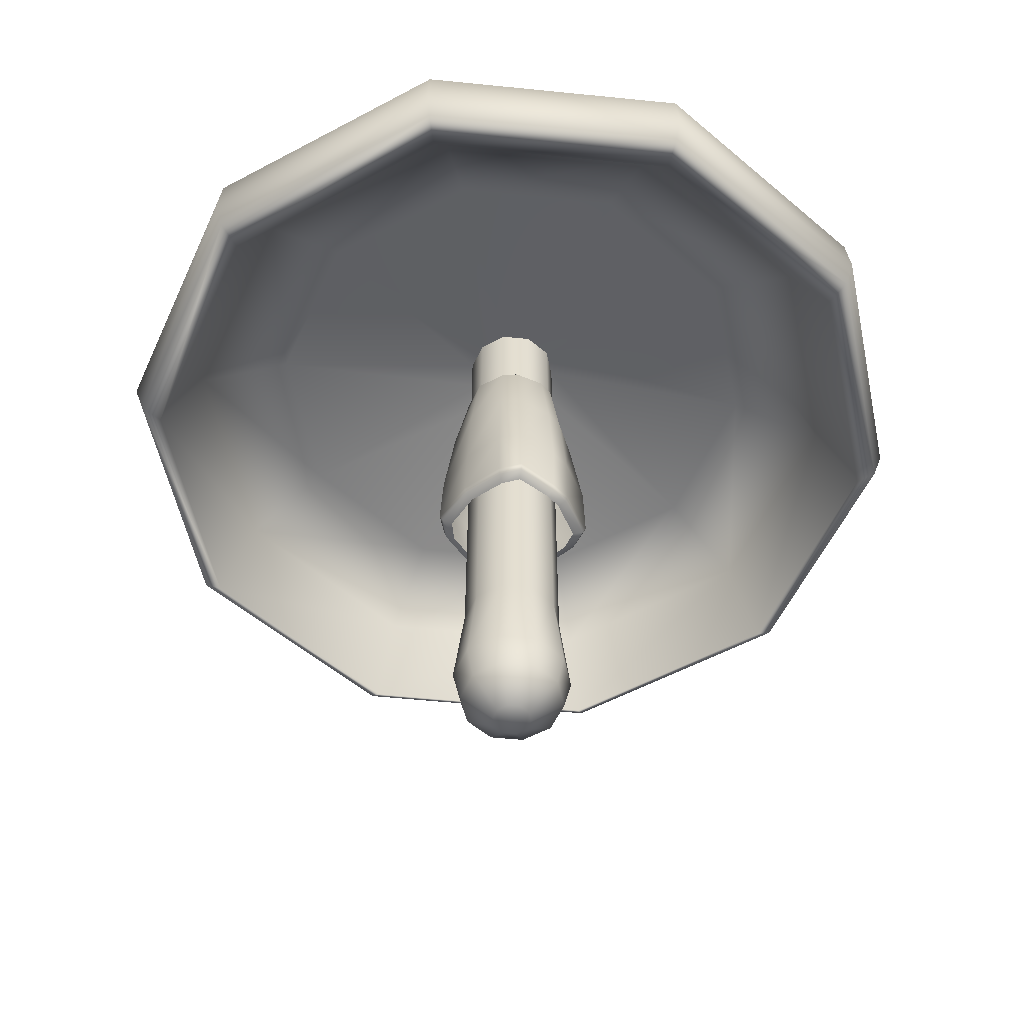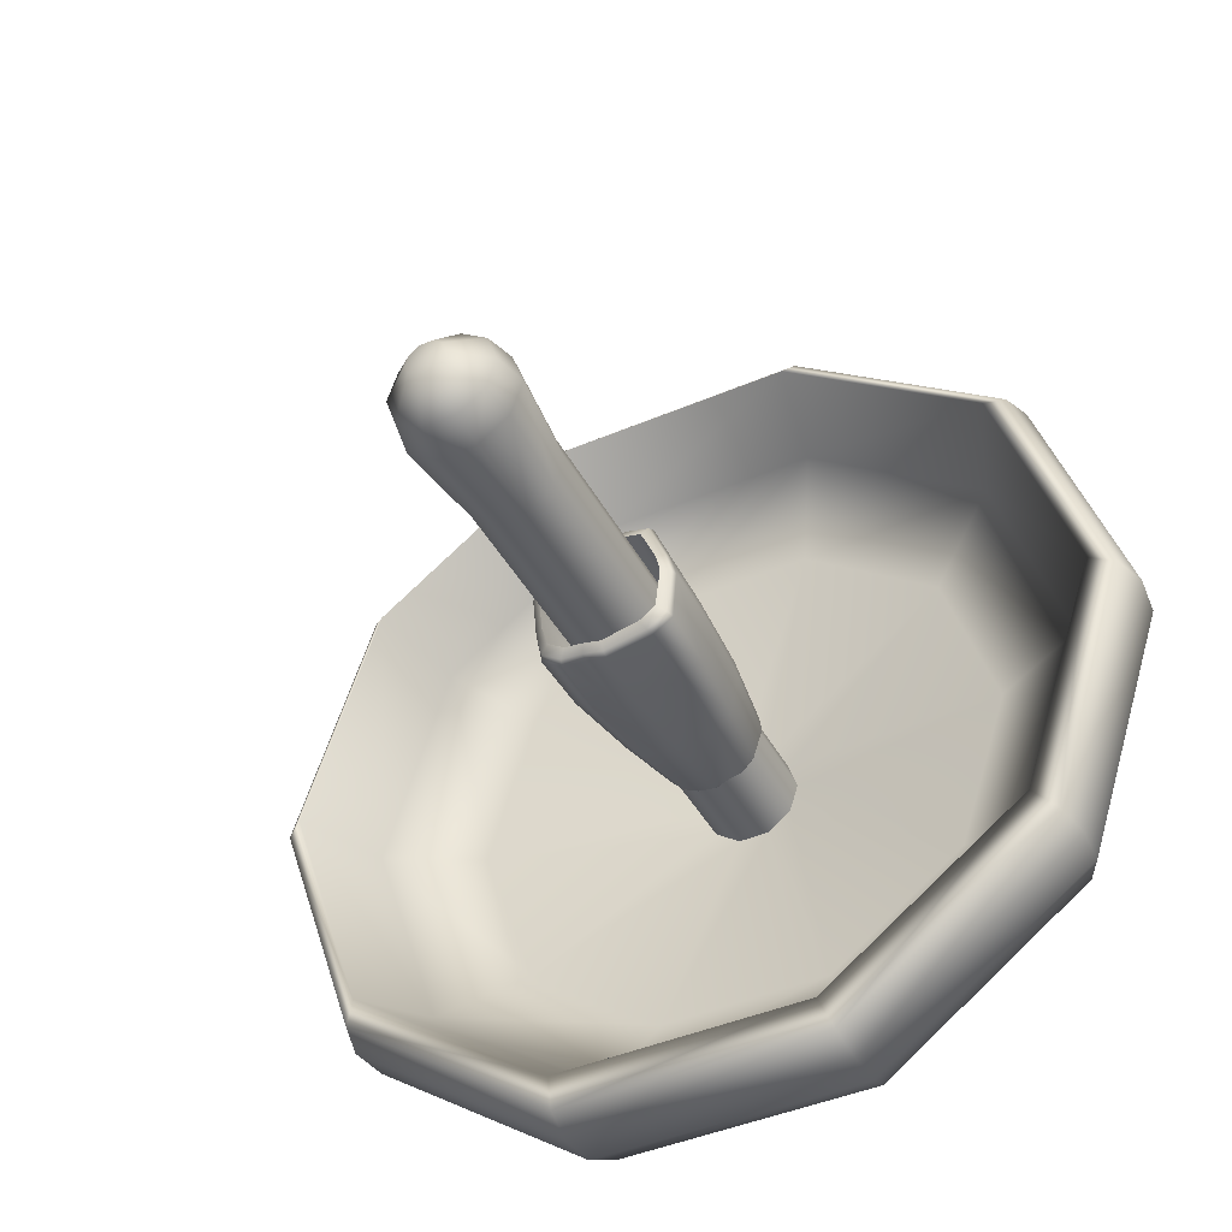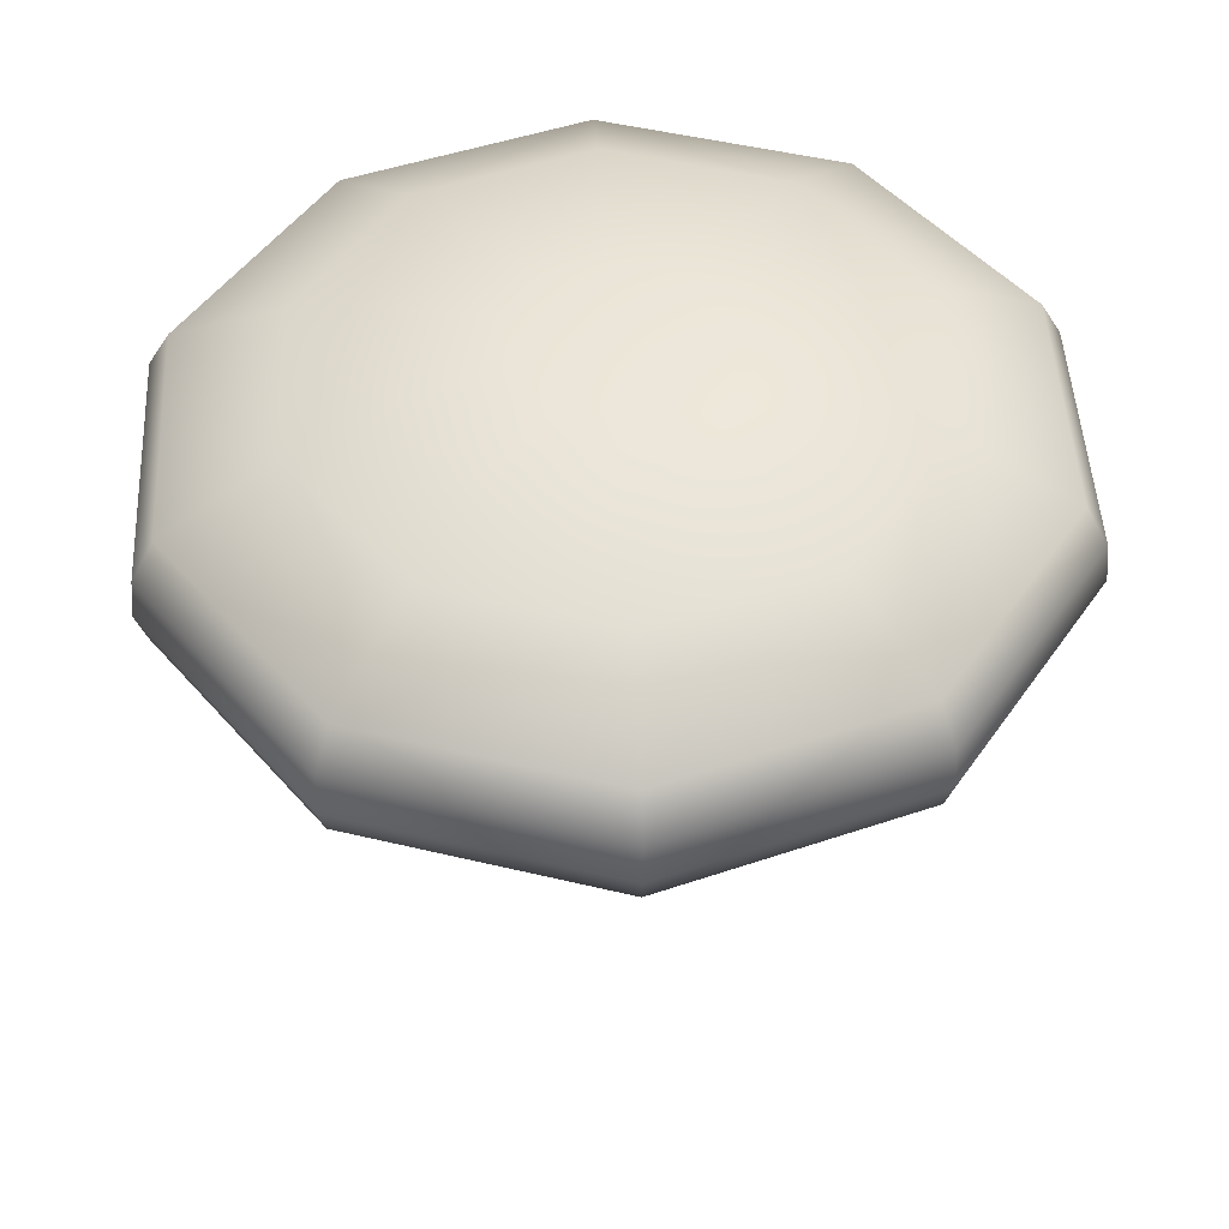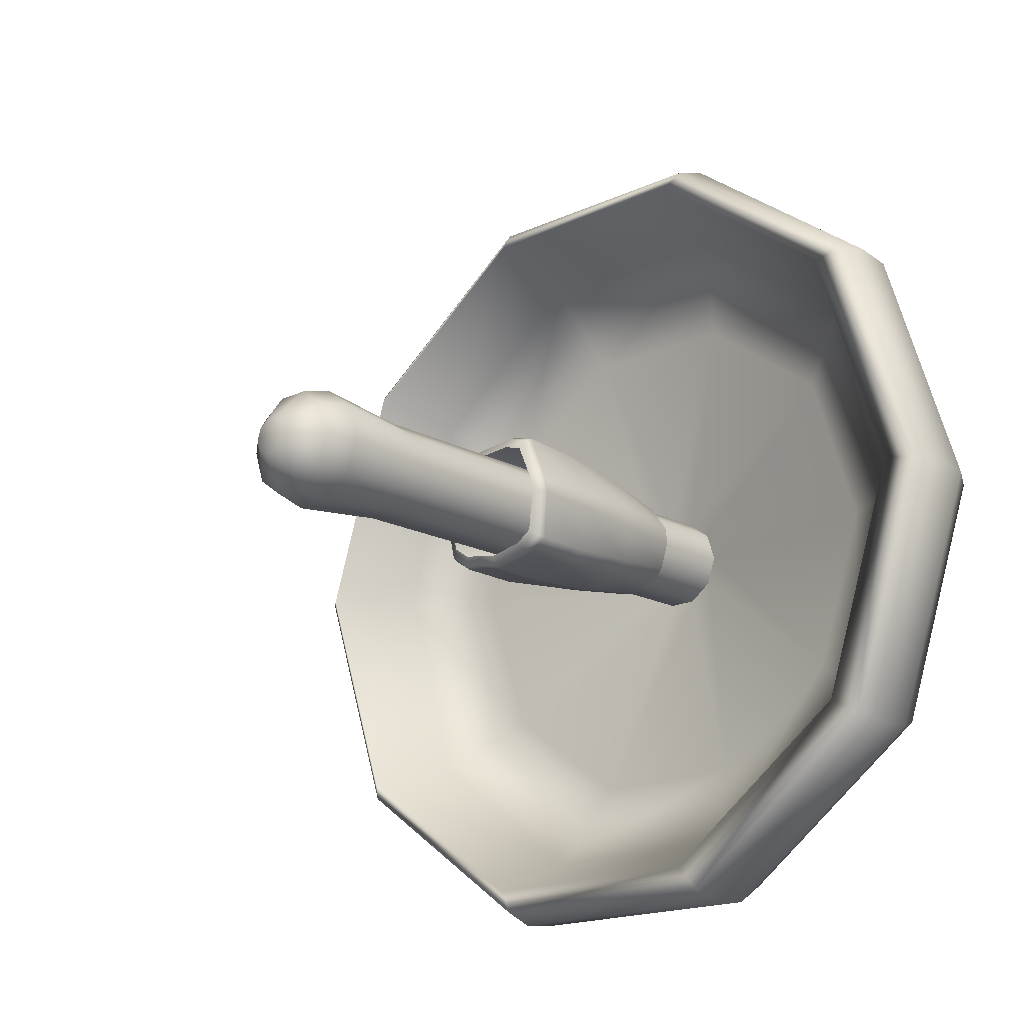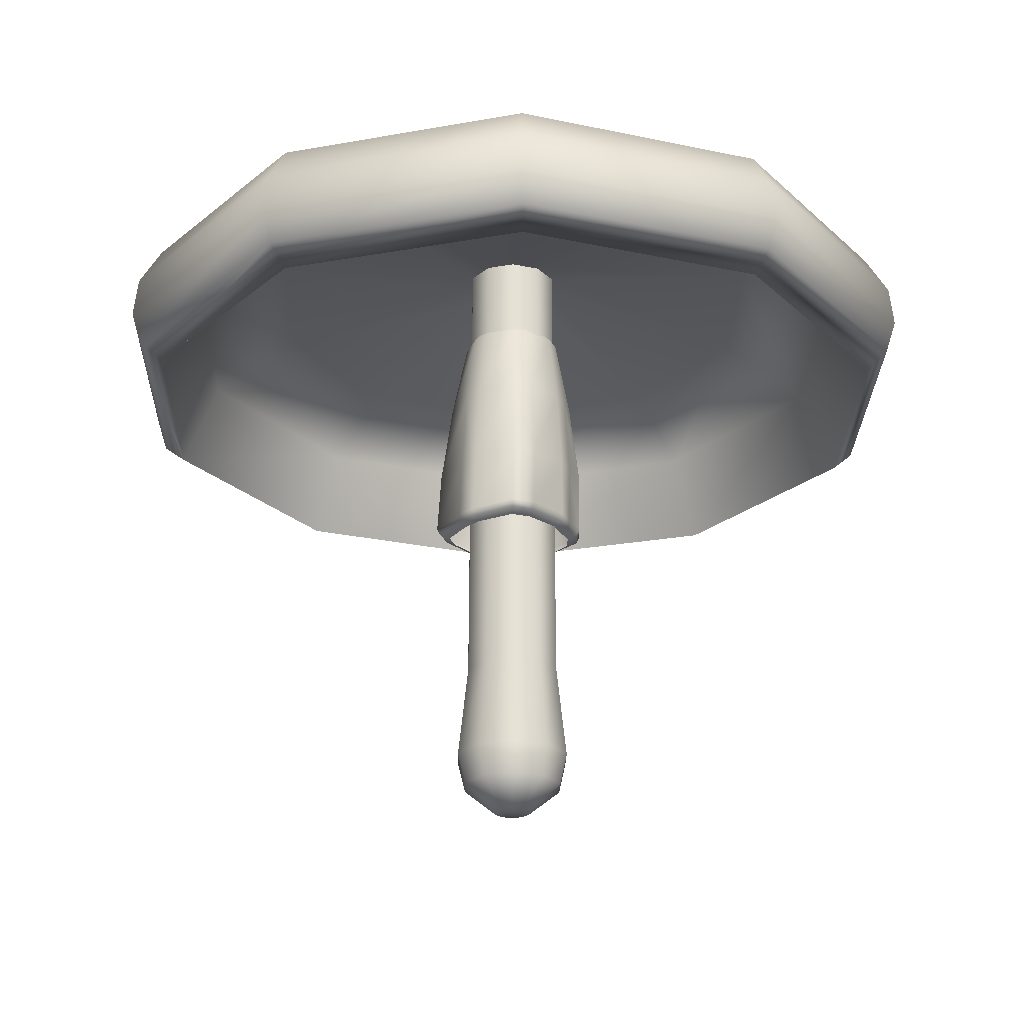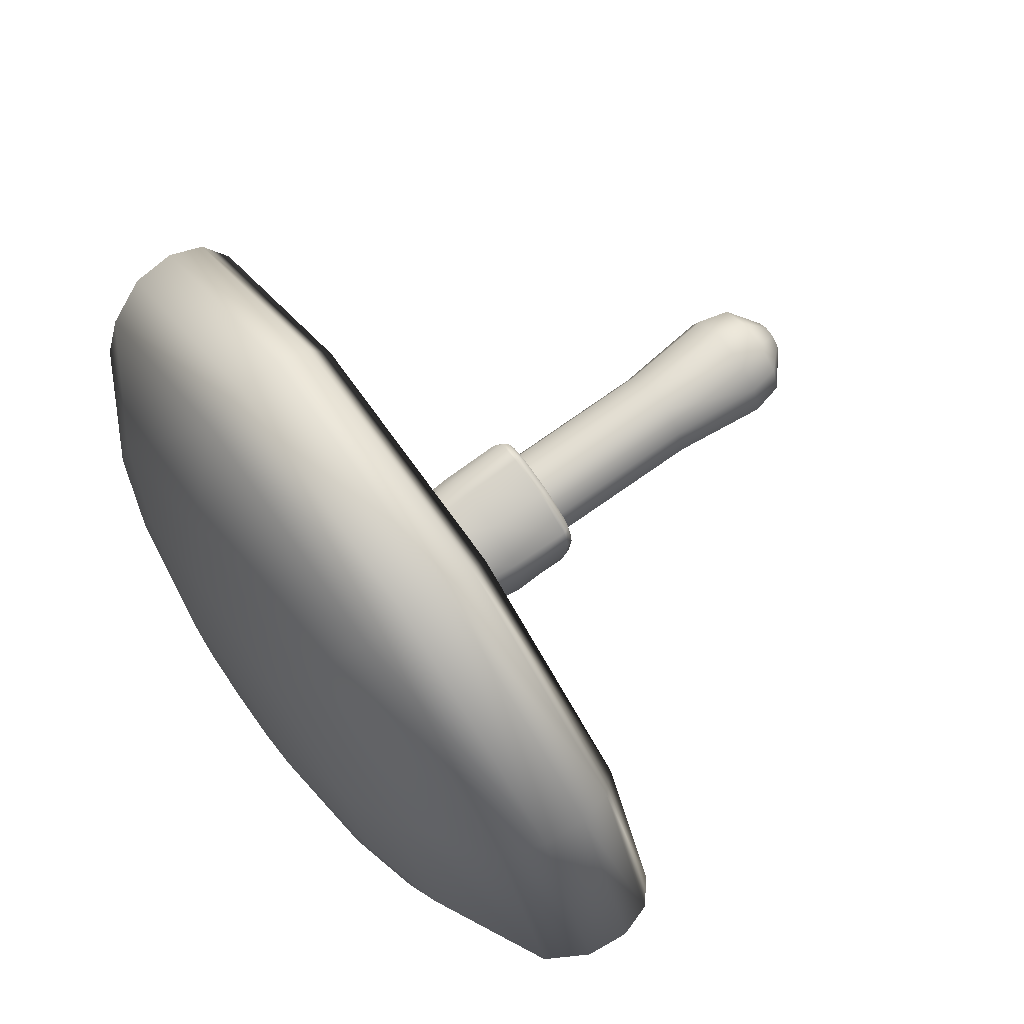
<metadata>
{"format":"obj","ext":"obj","renderer":"f3d","projection":"perspective","resolution":1024,"background":"white","views":[{"elev":-53.5,"azim":29.8,"up":"+Y"},{"elev":-43.3,"azim":26.9,"up":"+Z"},{"elev":48.0,"azim":123.1,"up":"+Y"},{"elev":-17.2,"azim":43.0,"up":"+Z"},{"elev":-24.4,"azim":124.6,"up":"+Y"},{"elev":72.0,"azim":-125.6,"up":"+Z"}]}
</metadata>
<code>
g default
v 1.319 9.189 -0.8004
v 0.04174 9.189 0.1273
v 0.5294 9.189 -1.374
v -0.446 9.189 -1.374
v -1.235 9.189 -0.8004
v -1.536 9.189 0.1273
v -1.235 9.189 1.055
v -0.446 9.189 1.628
v 0.5294 9.189 1.628
v 1.319 9.189 1.055
v 1.62 9.189 0.1273
v 5.58 5.289 -3.911
v 2.153 5.283 -6.401
v -2.081 5.279 -6.401
v -5.507 5.28 -3.912
v -6.816 5.286 0.1163
v -5.507 5.293 4.144
v -2.081 5.3 6.634
v 2.154 5.304 6.634
v 5.58 5.303 4.145
v 6.889 5.297 0.1169
v 5.67 7.566 -3.962
v 2.191 7.566 -6.489
v -2.108 7.566 -6.489
v -5.586 7.566 -3.962
v -6.915 7.566 0.1273
v -5.586 7.566 4.216
v -2.108 7.566 6.743
v 2.191 7.566 6.743
v 5.67 7.566 4.216
v 6.998 7.566 0.1273
v 5.048 8.536 0.1273
v 3.706 8.899 0.1273
v 4.092 8.536 3.07
v 3.006 8.899 2.281
v 1.589 8.536 4.888
v 1.174 8.899 3.612
v -1.505 8.536 4.888
v -1.09 8.899 3.612
v -4.008 8.536 3.07
v -2.922 8.899 2.281
v -4.964 8.536 0.1273
v -3.622 8.899 0.1273
v -4.008 8.536 -2.815
v -2.922 8.899 -2.026
v -1.505 8.536 -4.634
v -1.09 8.899 -3.357
v 1.589 8.536 -4.634
v 1.174 8.899 -3.357
v 4.092 8.536 -2.815
v 3.006 8.899 -2.026
v 5.9 5.613 -4.129
v 2.279 5.613 -6.759
v -2.196 5.613 -6.759
v -5.816 5.613 -4.129
v -7.199 5.613 0.1273
v -5.816 5.613 4.384
v -2.196 5.613 7.014
v 2.279 5.613 7.014
v 5.9 5.613 4.384
v 7.283 5.613 0.1273
v 3.762 7.612 -2.576
v 1.465 7.612 -4.245
v -1.375 7.612 -4.245
v -3.673 7.612 -2.576
v -4.551 7.612 0.1251
v -3.673 7.612 2.826
v -1.375 7.612 4.495
v 1.465 7.612 4.495
v 3.762 7.612 2.826
v 4.64 7.612 0.1251
v 0.6943 8.188 -0.3468
v 0.2929 8.188 -0.6385
v -0.2033 8.188 -0.6385
v -0.6047 8.188 -0.3468
v -0.7581 8.188 0.1251
v -0.6047 8.188 0.597
v -0.2033 8.188 0.8886
v 0.2929 8.188 0.8886
v 0.6943 8.188 0.597
v 0.8476 8.188 0.1251
v 5.025 6.761 -3.494
v 1.947 6.761 -5.73
v -1.858 6.761 -5.73
v -4.936 6.761 -3.494
v -6.112 6.761 0.1251
v -4.936 6.761 3.744
v -1.858 6.761 5.98
v 1.947 6.761 5.98
v 5.025 6.761 3.744
v 6.201 6.761 0.1251
v 6.046 6.166 -4.235
v 5.987 6.875 -4.192
v 7.463 6.166 0.1273
v 7.391 6.875 0.1273
v 2.335 6.166 -6.931
v 2.313 6.875 -6.862
v -2.252 6.166 -6.931
v -2.229 6.875 -6.862
v -5.963 6.166 -4.235
v -5.904 6.875 -4.192
v -7.38 6.166 0.1273
v -7.307 6.875 0.1273
v -5.963 6.166 4.49
v -5.904 6.875 4.447
v -2.252 6.166 7.186
v -2.229 6.875 7.116
v 2.335 6.166 7.186
v 2.313 6.875 7.116
v 6.046 6.166 4.49
v 5.987 6.875 4.447
v 0.8709 -1.624 -0.4752
v 0.3585 -1.624 -0.8475
v -0.275 -1.624 -0.8475
v -0.7874 -1.624 -0.4752
v -0.9832 -1.609 0.1273
v -0.7874 -1.609 0.7297
v -0.275 -1.609 1.102
v 0.3585 -1.609 1.102
v 0.8709 -1.624 0.7297
v 1.067 -1.624 0.1273
v 0.306 -2.629 -0.06469
v 0.04174 -2.641 0.1273
v 0.1427 -2.629 -0.1833
v -0.05919 -2.629 -0.1833
v -0.2225 -2.629 -0.06469
v -0.2849 -2.629 0.1273
v -0.2225 -2.629 0.3193
v -0.05919 -2.629 0.4379
v 0.1427 -2.629 0.4379
v 0.306 -2.629 0.3193
v 0.3683 -2.629 0.1273
v 0.7649 -2.161 -0.406
v 0.318 -2.161 -0.7307
v -0.2345 -2.161 -0.7307
v -0.6814 -2.161 -0.406
v -0.8521 -2.161 0.1194
v -0.6814 -2.161 0.6448
v -0.2345 -2.161 0.9695
v 0.318 -2.161 0.9695
v 0.7649 -2.161 0.6448
v 0.9356 -2.161 0.1194
v 0.8856 0.000997 0.1273
v 0.8538 8.363 0.1273
v 0.7245 0.000997 0.6233
v 0.6987 8.363 0.6046
v 0.3025 0.000997 0.9299
v 0.2927 8.363 0.8996
v -0.219 0.000997 0.9299
v -0.2092 8.363 0.8996
v -0.641 0.000997 0.6233
v -0.6152 8.363 0.6046
v -0.8021 0.000997 0.1273
v -0.7703 8.363 0.1273
v -0.641 0.000997 -0.3687
v -0.6152 8.363 -0.35
v -0.219 0.000997 -0.6753
v -0.2092 8.363 -0.645
v 0.3025 0.000997 -0.6753
v 0.2927 8.363 -0.645
v 0.7245 0.000997 -0.3687
v 0.6987 8.363 -0.35
v 1.182 2.908 -0.6687
v 0.8275 2.913 -0.8993
v 0.06539 2.92 -1.03
v -0.2943 2.921 -0.9488
v -0.6837 2.923 -0.9081
v -1.033 2.922 -0.6785
v -1.109 2.917 -0.2317
v -1.176 2.908 0.5509
v -1.046 2.902 0.953
v -0.3047 2.892 1.287
v 0.4762 2.886 1.362
v 0.8873 2.885 1.251
v 1.168 2.893 0.5356
v 1.253 2.897 0.1662
v 0.7505 6.686 -0.3839
v 0.5578 6.688 -0.5766
v 0.04572 6.691 -0.7428
v -0.2235 6.691 -0.7001
v -0.4664 6.691 -0.5764
v -0.6592 6.691 -0.3837
v -0.7829 6.69 -0.1408
v -0.783 6.686 0.3975
v -0.6593 6.685 0.6403
v -0.2238 6.681 0.9566
v 0.3147 6.68 0.9565
v 0.5575 6.68 0.8328
v 0.8741 6.681 0.3972
v 0.9168 6.683 0.128
v 0.9806 2.718 -0.5256
v 0.6956 2.72 -0.7227
v 0.06334 2.723 -0.8448
v -0.2387 2.723 -0.7742
v -0.5578 2.724 -0.7293
v -0.8392 2.723 -0.5333
v -0.9391 2.722 -0.1795
v -0.9991 2.718 0.4961
v -0.855 2.716 0.8133
v -0.2487 2.712 1.104
v 0.412 2.71 1.155
v 0.7502 2.709 1.067
v 1.001 2.712 0.4833
v 1.067 2.714 0.1692
v 0.5973 6.908 -0.2747
v 0.4462 6.907 -0.4258
v 0.04479 6.907 -0.5562
v -0.1662 6.906 -0.5228
v -0.3566 6.906 -0.4258
v -0.5077 6.907 -0.2747
v -0.6047 6.907 -0.08437
v -0.6046 6.908 0.3377
v -0.5076 6.908 0.5281
v -0.1662 6.909 0.7762
v 0.2559 6.91 0.7762
v 0.4463 6.91 0.6793
v 0.6943 6.909 0.3378
v 0.7277 6.909 0.1268
v 1.113 5.385 0.1356
v 1.061 5.381 0.4635
v 0.7183 5.376 1.043
v 0.3974 5.376 1.19
v -0.2773 5.381 1.145
v -0.8606 5.389 0.794
v -1.006 5.394 0.4756
v -0.9755 5.402 -0.1992
v -0.8602 5.405 -0.5342
v -0.6012 5.407 -0.7697
v -0.2767 5.406 -0.8731
v 0.05139 5.404 -0.9251
v 0.7086 5.398 -0.7701
v 0.9689 5.394 -0.5348
v 1.24 3.947 0.1384
v 1.16 3.943 0.4931
v 0.8523 3.936 1.195
v 0.4613 3.937 1.341
v -0.2874 3.943 1.248
v -1.016 3.952 0.9004
v -1.171 3.958 0.5206
v -1.144 3.967 -0.26
v -1.015 3.972 -0.671
v -0.6903 3.973 -0.9189
v -0.2887 3.971 -0.961
v 0.07389 3.969 -1.027
v 0.8203 3.963 -0.9207
v 1.149 3.958 -0.6717
v 1.131 2.793 -0.633
v 0.7956 2.797 -0.8569
v 0.06559 2.802 -0.9897
v -0.281 2.803 -0.9103
v -0.6522 2.804 -0.8655
v -0.9825 2.804 -0.6425
v -1.075 2.8 -0.2231
v -1.142 2.793 0.5412
v -0.9975 2.789 0.9176
v -0.2916 2.782 1.245
v 0.4632 2.778 1.312
v 0.8553 2.777 1.206
v 1.133 2.782 0.5252
v 1.213 2.785 0.1677
g FlyAgaric_Big_low
f 1 2 11
f 2 1 3
f 2 3 4
f 2 4 5
f 2 5 6
f 2 6 7
f 2 7 8
f 2 8 9
f 2 9 10
f 2 10 11
f 21 12 52 61
f 12 13 53 52
f 13 14 54 53
f 14 15 55 54
f 15 16 56 55
f 16 17 57 56
f 17 18 58 57
f 18 19 59 58
f 19 20 60 59
f 20 21 61 60
f 31 22 50 32
f 22 23 48 50
f 23 24 46 48
f 24 25 44 46
f 25 26 42 44
f 26 27 40 42
f 27 28 38 40
f 28 29 36 38
f 29 30 34 36
f 30 31 32 34
f 33 32 50 51
f 32 33 35 34
f 34 35 37 36
f 36 37 39 38
f 38 39 41 40
f 40 41 43 42
f 42 43 45 44
f 44 45 47 46
f 46 47 49 48
f 48 49 51 50
f 33 51 1 11
f 35 33 11 10
f 37 35 10 9
f 39 37 9 8
f 41 39 8 7
f 43 41 7 6
f 45 43 6 5
f 47 45 5 4
f 49 47 4 3
f 51 49 3 1
f 63 62 72 73
f 64 63 73 74
f 65 64 74 75
f 66 65 75 76
f 67 66 76 77
f 68 67 77 78
f 69 68 78 79
f 70 69 79 80
f 71 70 80 81
f 62 71 81 72
f 62 63 83 82
f 63 64 84 83
f 64 65 85 84
f 65 66 86 85
f 66 67 87 86
f 67 68 88 87
f 68 69 89 88
f 69 70 90 89
f 70 71 91 90
f 71 62 82 91
f 13 12 82 83
f 14 13 83 84
f 15 14 84 85
f 16 15 85 86
f 17 16 86 87
f 18 17 87 88
f 19 18 88 89
f 20 19 89 90
f 21 20 90 91
f 12 21 91 82
f 92 93 95 94
f 93 92 96 97
f 94 95 111 110
f 97 96 98 99
f 99 98 100 101
f 101 100 102 103
f 103 102 104 105
f 105 104 106 107
f 107 106 108 109
f 109 108 110 111
f 92 94 61 52
f 96 92 52 53
f 98 96 53 54
f 100 98 54 55
f 102 100 55 56
f 104 102 56 57
f 106 104 57 58
f 108 106 58 59
f 110 108 59 60
f 94 110 60 61
f 22 31 95 93
f 31 30 111 95
f 30 29 109 111
f 29 28 107 109
f 28 27 105 107
f 27 26 103 105
f 26 25 101 103
f 25 24 99 101
f 24 23 97 99
f 23 22 93 97
f 121 112 161 143
f 112 113 159 161
f 113 114 157 159
f 114 115 155 157
f 115 116 153 155
f 116 117 151 153
f 117 118 149 151
f 118 119 147 149
f 119 120 145 147
f 120 121 143 145
f 123 122 132
f 122 123 124
f 124 123 125
f 125 123 126
f 126 123 127
f 127 123 128
f 128 123 129
f 129 123 130
f 130 123 131
f 131 123 132
f 133 112 121 142
f 113 112 133 134
f 114 113 134 135
f 115 114 135 136
f 116 115 136 137
f 117 116 137 138
f 118 117 138 139
f 119 118 139 140
f 120 119 140 141
f 121 120 141 142
f 133 142 132 122
f 134 133 122 124
f 135 134 124 125
f 136 135 125 126
f 137 136 126 127
f 138 137 127 128
f 139 138 128 129
f 140 139 129 130
f 141 140 130 131
f 142 141 131 132
f 162 144 143 161
f 143 144 146 145
f 145 146 148 147
f 147 148 150 149
f 149 150 152 151
f 151 152 154 153
f 153 154 156 155
f 155 156 158 157
f 157 158 160 159
f 159 160 162 161
f 176 163 246 233
f 246 163 164 245
f 164 165 244 245
f 244 165 166 243
f 243 166 167 242
f 242 167 168 241
f 241 168 169 240
f 169 170 239 240
f 239 170 171 238
f 171 172 237 238
f 172 173 236 237
f 236 173 174 235
f 174 175 234 235
f 234 175 176 233
f 247 163 176 260
f 163 247 248 164
f 249 165 164 248
f 165 249 250 166
f 166 250 251 167
f 167 251 252 168
f 168 252 253 169
f 254 170 169 253
f 170 254 255 171
f 256 172 171 255
f 257 173 172 256
f 173 257 258 174
f 259 175 174 258
f 175 259 260 176
f 190 177 205 218
f 206 205 177 178
f 178 179 207 206
f 208 207 179 180
f 209 208 180 181
f 210 209 181 182
f 211 210 182 183
f 183 184 212 211
f 213 212 184 185
f 185 186 214 213
f 186 187 215 214
f 216 215 187 188
f 188 189 217 216
f 218 217 189 190
f 189 220 219 190
f 221 220 189 188
f 187 222 221 188
f 223 222 187 186
f 224 223 186 185
f 184 225 224 185
f 226 225 184 183
f 182 227 226 183
f 181 228 227 182
f 180 229 228 181
f 179 230 229 180
f 231 230 179 178
f 177 232 231 178
f 219 232 177 190
f 220 234 233 219
f 235 234 220 221
f 222 236 235 221
f 237 236 222 223
f 238 237 223 224
f 225 239 238 224
f 240 239 225 226
f 227 241 240 226
f 228 242 241 227
f 229 243 242 228
f 230 244 243 229
f 245 244 230 231
f 232 246 245 231
f 233 246 232 219
f 204 191 247 260
f 248 247 191 192
f 249 248 192 193
f 250 249 193 194
f 251 250 194 195
f 252 251 195 196
f 253 252 196 197
f 254 253 197 198
f 255 254 198 199
f 256 255 199 200
f 257 256 200 201
f 258 257 201 202
f 259 258 202 203
f 260 259 203 204

</code>
